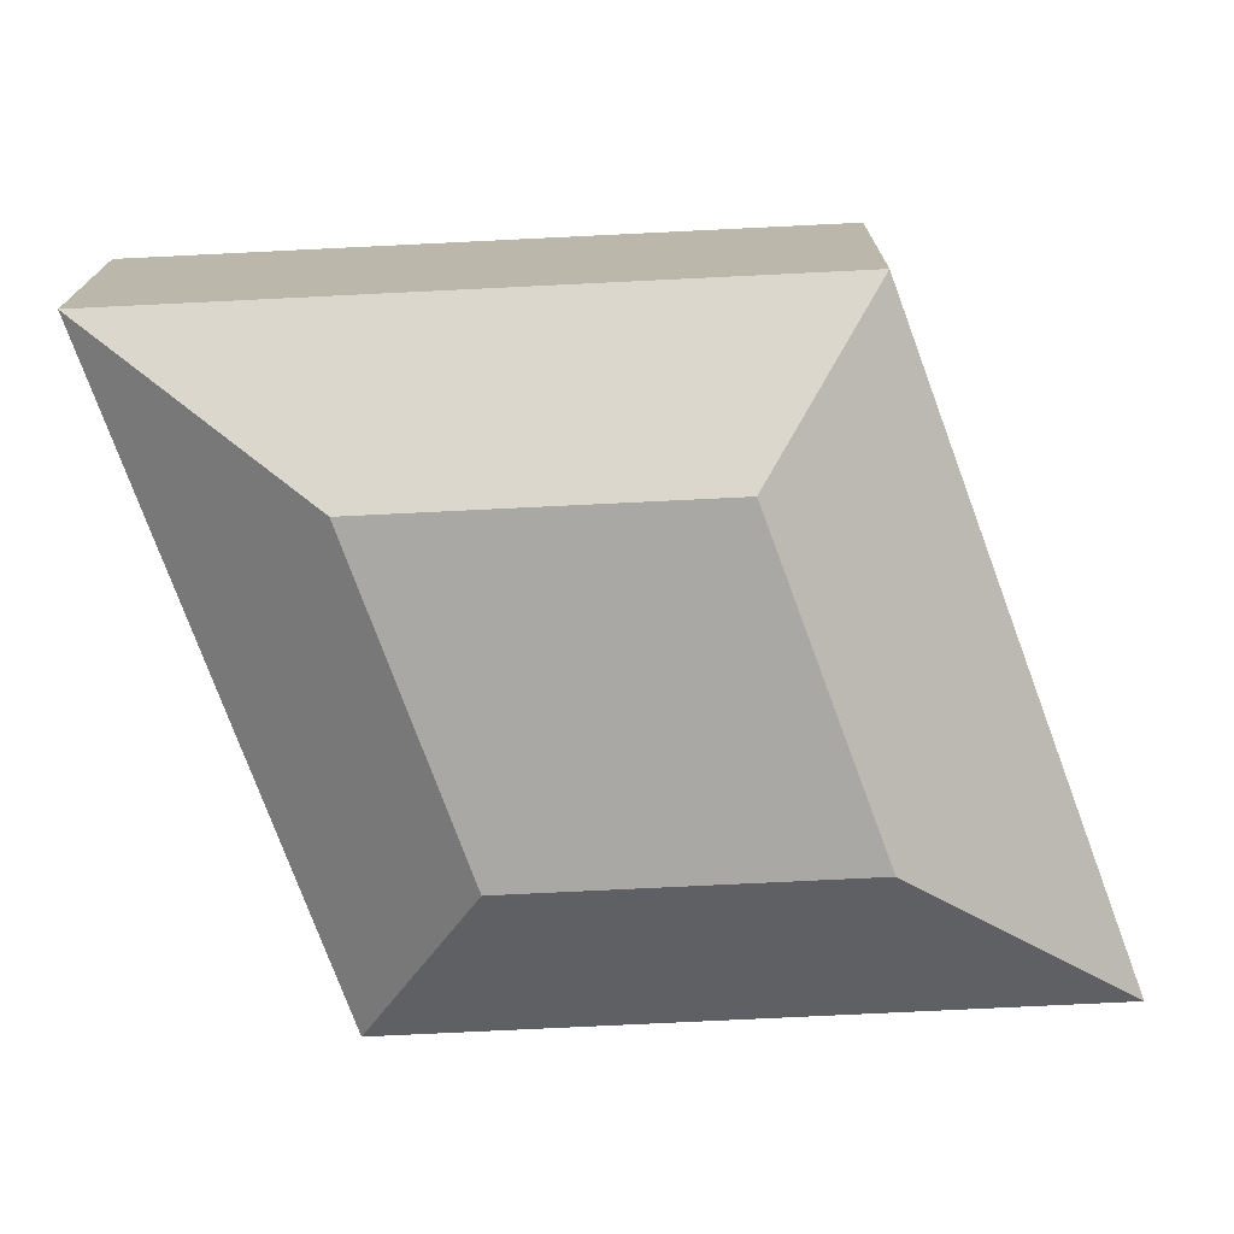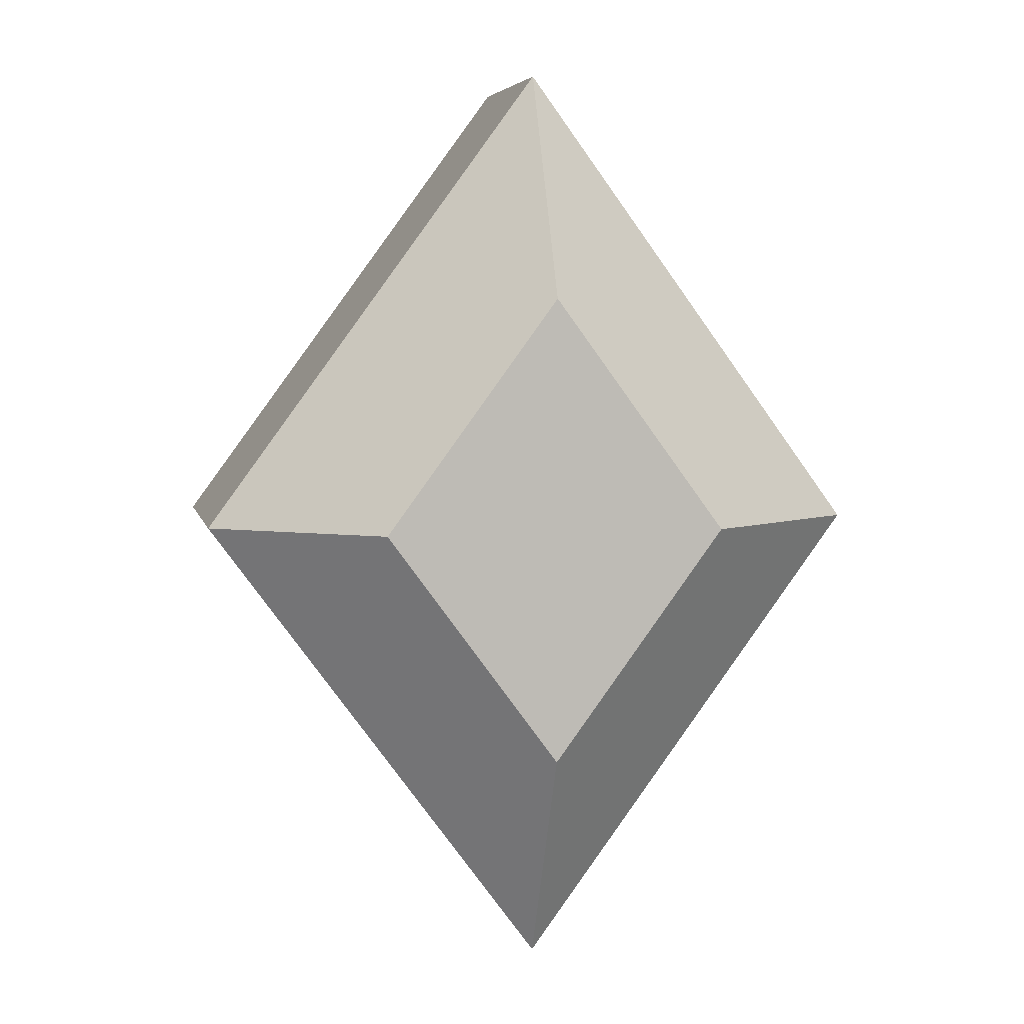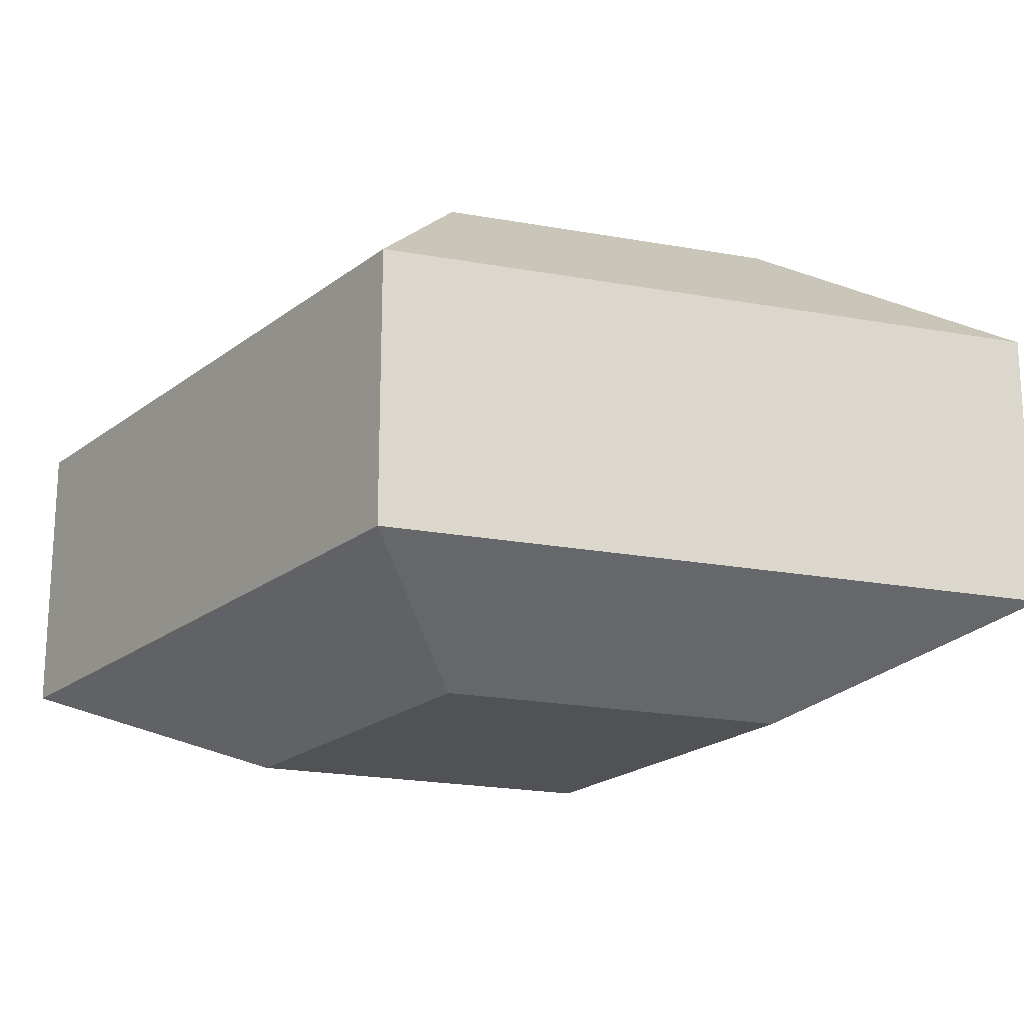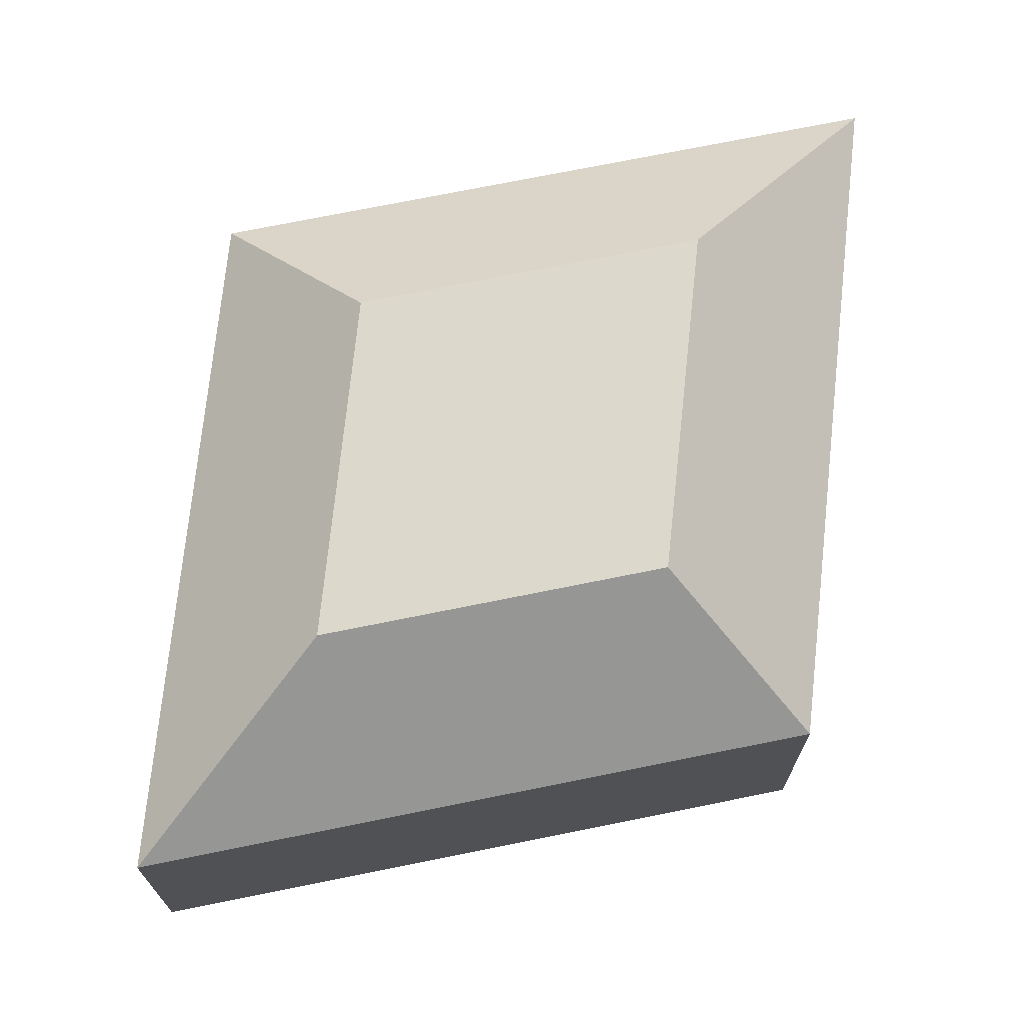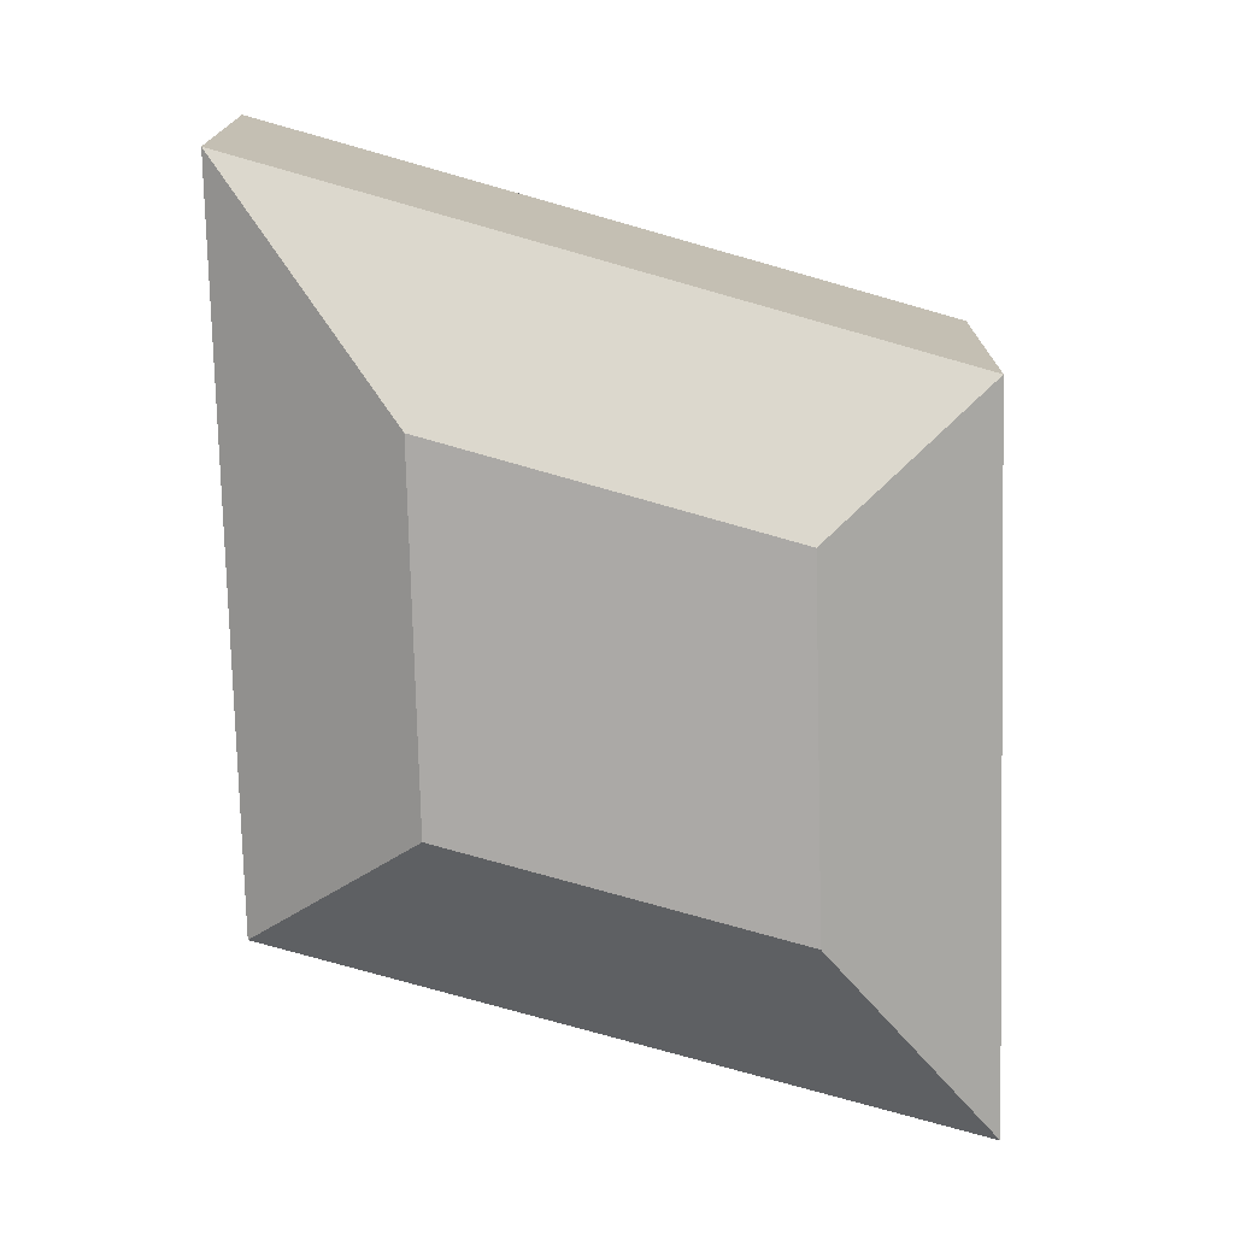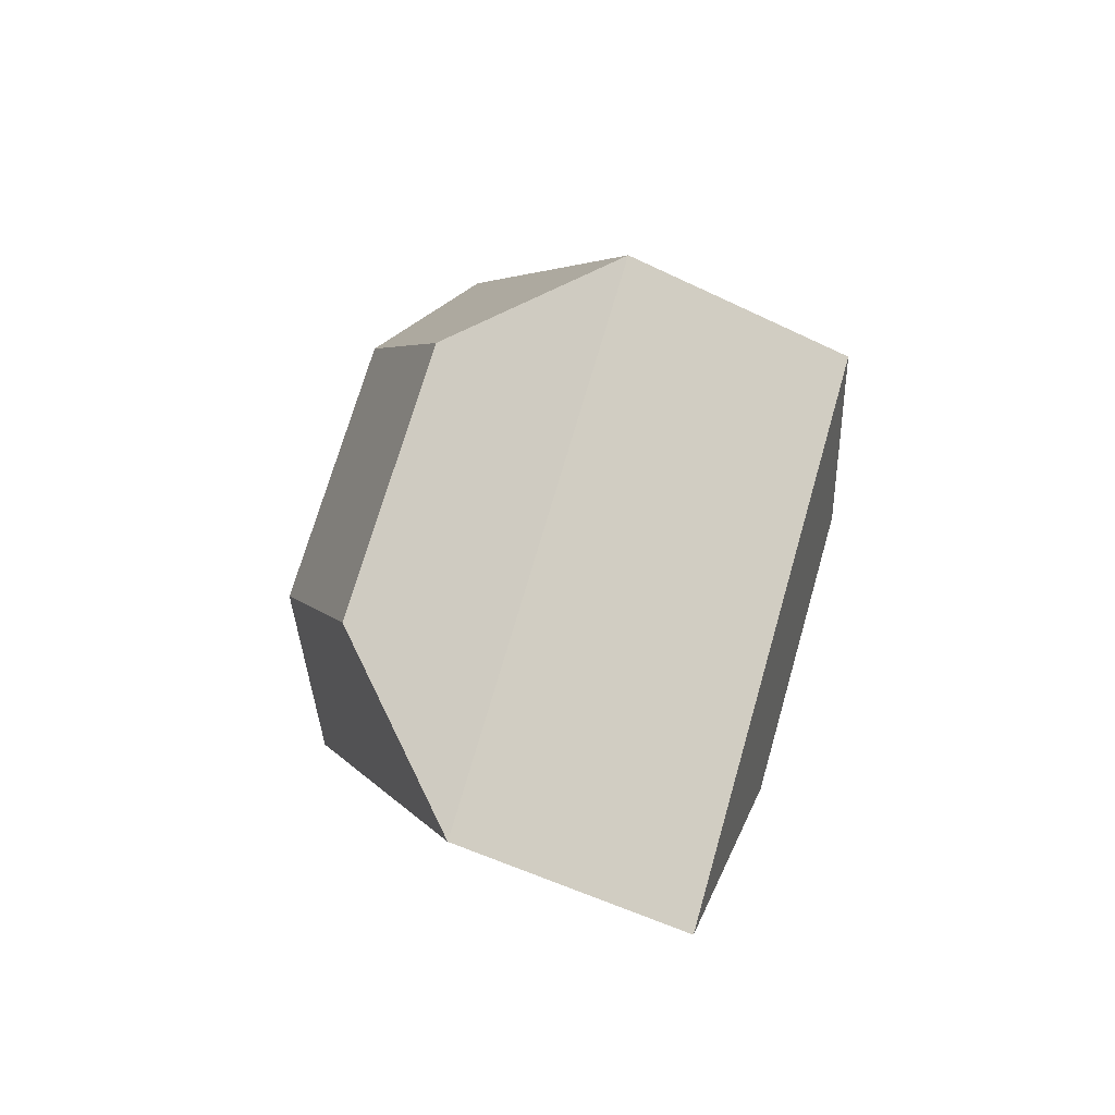
<metadata>
{"format":"obj","ext":"obj","renderer":"f3d","projection":"perspective","resolution":1024,"background":"white","views":[{"elev":-75.1,"azim":-123.5,"up":"+Z"},{"elev":5.6,"azim":-11.9,"up":"+Y"},{"elev":-20.7,"azim":-72.2,"up":"+Z"},{"elev":72.7,"azim":-137.7,"up":"+Z"},{"elev":-75.6,"azim":37.8,"up":"+Z"},{"elev":-53.0,"azim":62.3,"up":"+Y"}]}
</metadata>
<code>
g Cylinder.002
v -2.987e-08 0.4962 0.1235
v -7.858e-08 0.251 0.2475
v -0.1843 1.799e-09 0.2475
v -0.3644 3.474e-09 0.1235
v -0.3644 3.474e-09 0.1235
v -0.1843 1.799e-09 0.2475
v -1.005e-07 -0.251 0.2475
v -7.325e-08 -0.4962 0.1235
v 0.3644 -1.68e-08 0.1235
v 0.1843 -8.455e-09 0.2475
v -7.858e-08 0.251 0.2475
v -2.987e-08 0.4962 0.1235
v -7.325e-08 -0.4962 0.1235
v -1.005e-07 -0.251 0.2475
v 0.1843 -8.455e-09 0.2475
v 0.3644 -1.68e-08 0.1235
v 0.1843 -8.455e-09 0.2475
v -1.005e-07 -0.251 0.2475
v -0.1843 1.799e-09 0.2475
v -7.858e-08 0.251 0.2475
v 0.3651 -1.652e-08 -0.1322
v 0.1835 -1.191e-08 -0.2248
v -5.161e-08 -0.2499 -0.2248
v -7.314e-08 -0.4972 -0.1322
v 0.1835 -1.191e-08 -0.2248
v -2.977e-08 0.2499 -0.2248
v -0.1835 -1.704e-09 -0.2248
v -5.161e-08 -0.2499 -0.2248
v -7.314e-08 -0.4972 -0.1322
v -5.161e-08 -0.2499 -0.2248
v -0.1835 -1.704e-09 -0.2248
v -0.3651 3.789e-09 -0.1322
v -2.967e-08 0.4972 -0.1322
v -2.977e-08 0.2499 -0.2248
v 0.1835 -1.191e-08 -0.2248
v 0.3651 -1.652e-08 -0.1322
v -0.3651 3.789e-09 -0.1322
v -0.1835 -1.704e-09 -0.2248
v -2.977e-08 0.2499 -0.2248
v -2.967e-08 0.4972 -0.1322
v -0.3644 3.474e-09 0.1235
v -0.3651 3.789e-09 -0.1322
v -2.967e-08 0.4972 -0.1322
v -2.987e-08 0.4962 0.1235
v -2.987e-08 0.4962 0.1235
v -2.967e-08 0.4972 -0.1322
v 0.3651 -1.652e-08 -0.1322
v 0.3644 -1.68e-08 0.1235
v 0.3644 -1.68e-08 0.1235
v 0.3651 -1.652e-08 -0.1322
v -7.314e-08 -0.4972 -0.1322
v -7.325e-08 -0.4962 0.1235
v -7.325e-08 -0.4962 0.1235
v -7.314e-08 -0.4972 -0.1322
v -0.3651 3.789e-09 -0.1322
v -0.3644 3.474e-09 0.1235
g Cylinder.002_0
f 3 2 1
f 4 3 1
f 7 6 5
f 8 7 5
f 11 10 9
f 12 11 9
f 15 14 13
f 16 15 13
f 19 18 17
f 20 19 17
f 23 22 21
f 24 23 21
f 27 26 25
f 28 27 25
f 31 30 29
f 32 31 29
f 35 34 33
f 36 35 33
f 39 38 37
f 40 39 37
f 43 42 41
f 44 43 41
f 47 46 45
f 48 47 45
f 51 50 49
f 52 51 49
f 55 54 53
f 56 55 53

</code>
